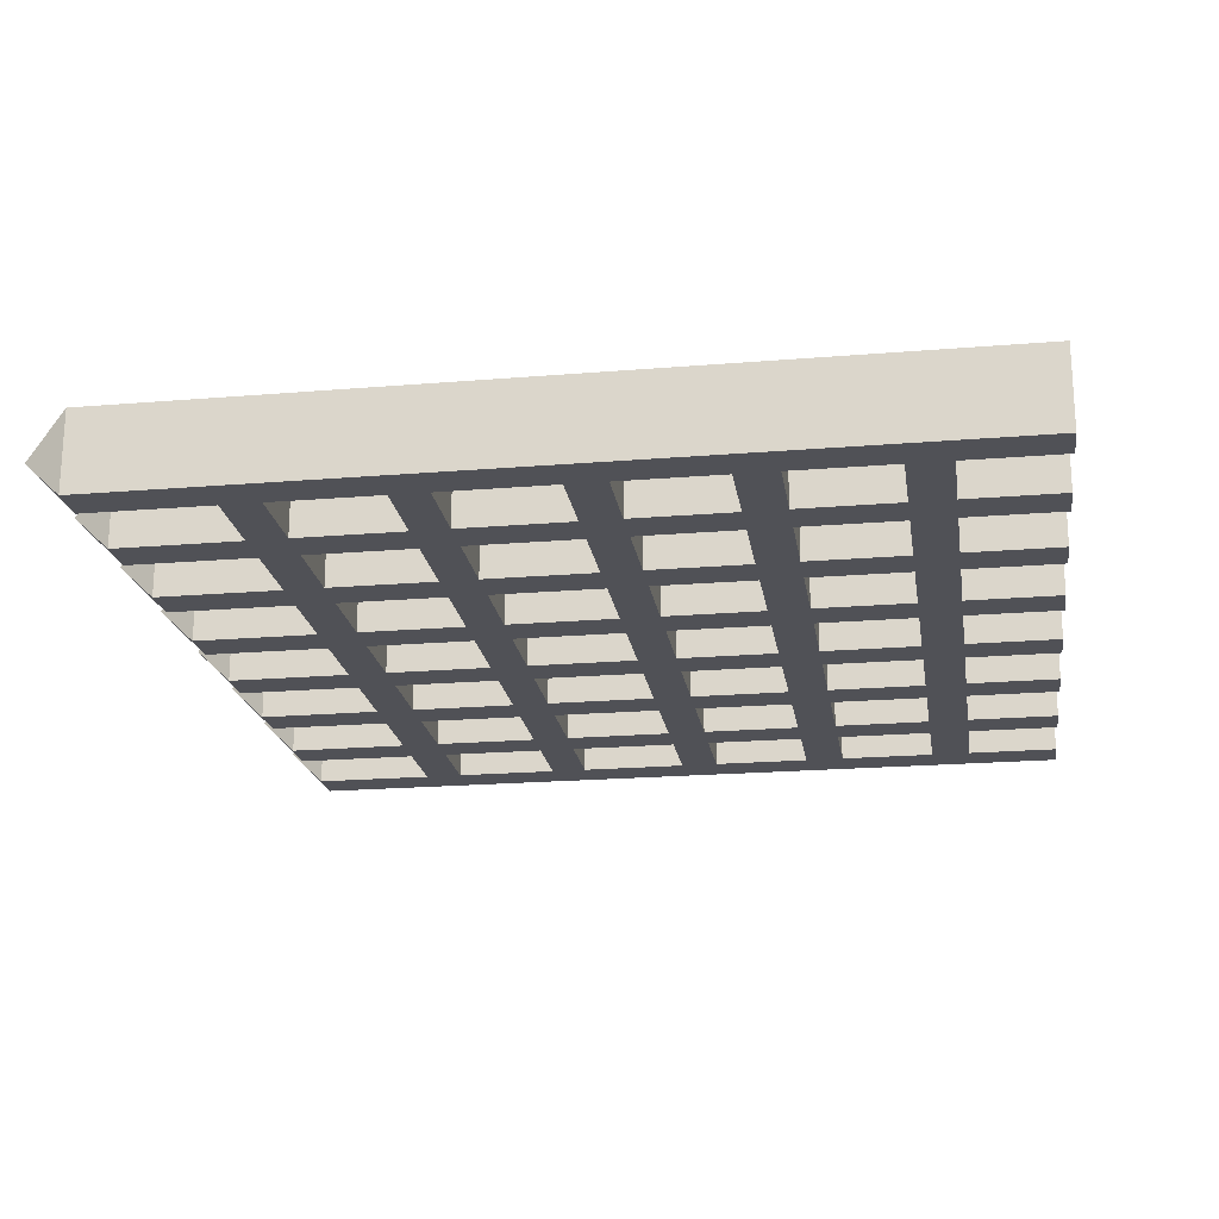
<metadata>
{"format":"obj","ext":"obj","renderer":"f3d","projection":"perspective","resolution":1024,"background":"white","views":[{"elev":-20.5,"azim":-81.4,"up":"+Z"}]}
</metadata>
<code>
o obj_0
v 0.529 		0.496 		-0.049
v 0.529 		0.496 		0.047
v 0.529 		-0.5 		0.047
v 0.529 		-0.5 		-0.049
v 0.481 		0.347 		-0.049
v 0.385 		0.347 		-0.049
v 0.385 		0.347 		0.047
v 0.481 		0.347 		0.047
v 0.481 		0.301 		0.047
v 0.385 		0.301 		0.047
v 0.385 		0.301 		-0.049
v 0.481 		0.301 		-0.049
v 0.385 		-0.219 		0.047
v 0.24 		-0.219 		0.047
v 0.385 		-0.338 		0.047
v 0.24 		-0.338 		0.047
v 0.385 		-0.338 		-0.049
v 0.385 		-0.219 		-0.049
v 0.385 		-0.387 		0.047
v 0.385 		-0.5 		0.047
v 0.385 		-0.5 		-0.049
v 0.385 		-0.387 		-0.049
v 0.337 		0.347 		-0.049
v 0.24 		0.347 		-0.049
v 0.24 		0.347 		0.047
v 0.337 		0.347 		0.047
v 0.337 		0.301 		0.047
v 0.24 		-0.338 		-0.049
v 0.24 		0.301 		0.047
v 0.24 		0.301 		-0.049
v 0.24 		-0.219 		-0.049
v 0.337 		0.301 		-0.049
v 0.24 		-0.387 		0.047
v 0.481 		0.173 		-0.049
v 0.24 		-0.5 		0.047
v 0.385 		0.173 		-0.049
v 0.24 		-0.5 		-0.049
v 0.385 		0.173 		0.047
v 0.24 		-0.387 		-0.049
v 0.481 		0.173 		0.047
v 0.192 		0.347 		-0.049
v 0.096 		0.347 		-0.049
v 0.481 		-0.004 		-0.049
v 0.096 		0.347 		0.047
v 0.385 		-0.004 		-0.049
v 0.192 		0.347 		0.047
v 0.385 		-0.004 		0.047
v 0.481 		-0.004 		0.047
v 0.192 		0.301 		0.047
v 0.096 		0.301 		0.047
v 0.096 		0.301 		-0.049
v 0.192 		0.301 		-0.049
v 0.337 		0.173 		-0.049
v -0.481 		0.173 		0.047
v -0.385 		0.173 		0.047
v -0.385 		0.173 		-0.049
v -0.481 		0.173 		-0.049
v 0.481 		-0.05 		0.047
v -0.481 		-0.004 		0.047
v -0.24 		0.173 		-0.049
v -0.385 		-0.004 		0.047
v 0.385 		-0.05 		0.047
v -0.385 		-0.004 		-0.049
v 0.24 		0.173 		-0.049
v -0.481 		-0.004 		-0.049
v 0.385 		-0.05 		-0.049
v 0.481 		-0.05 		-0.049
v 0.24 		0.173 		0.047
v 0.337 		0.173 		0.047
v -0.24 		0.129 		-0.049
v 0.337 		-0.004 		-0.049
v 0.24 		-0.004 		-0.049
v 0.24 		-0.004 		0.047
v 0.337 		-0.004 		0.047
v 0.481 		0.129 		0.047
v 0.385 		0.129 		0.047
v 0.385 		0.129 		-0.049
v 0.481 		0.129 		-0.049
v 0.337 		-0.05 		0.047
v 0.24 		-0.05 		0.047
v -0.24 		0.129 		0.047
v 0.24 		-0.05 		-0.049
v -0.24 		0.173 		0.047
v 0.337 		-0.05 		-0.049
v -0.24 		0.496 		0.047
v -0.24 		0.496 		-0.049
v -0.24 		0.347 		-0.049
v -0.24 		0.347 		0.047
v 0.192 		0.173 		-0.049
v 0.096 		0.173 		-0.049
v -0.24 		0.301 		-0.049
v -0.048 		-0.219 		0.047
v -0.24 		0.301 		0.047
v -0.048 		-0.338 		0.047
v 0.096 		0.173 		0.047
v 0.192 		0.173 		0.047
v 0.481 		-0.171 		-0.049
v 0.385 		-0.171 		-0.049
v 0.385 		-0.171 		0.047
v 0.192 		-0.004 		-0.049
v 0.481 		-0.171 		0.047
v 0.096 		-0.004 		-0.049
v 0.337 		0.129 		0.047
v 0.24 		0.129 		0.047
v 0.096 		-0.004 		0.047
v 0.24 		0.129 		-0.049
v 0.192 		-0.004 		0.047
v 0.337 		0.129 		-0.049
v 0.481 		-0.219 		0.047
v -0.192 		0.496 		-0.049
v 0.481 		-0.219 		-0.049
v -0.192 		0.347 		-0.049
v 0.192 		-0.05 		0.047
v -0.192 		0.301 		-0.049
v 0.096 		-0.05 		0.047
v -0.192 		0.173 		-0.049
v -0.192 		0.129 		-0.049
v 0.096 		-0.05 		-0.049
v -0.192 		-0.004 		-0.049
v -0.192 		-0.05 		-0.049
v -0.048 		-0.338 		-0.049
v -0.048 		-0.219 		-0.049
v -0.048 		-0.387 		0.047
v -0.048 		-0.387 		-0.049
v -0.096 		0.347 		-0.049
v -0.192 		0.347 		0.047
v -0.096 		0.347 		0.047
v 0.337 		-0.171 		-0.049
v 0.24 		-0.171 		-0.049
v 0.24 		-0.171 		0.047
v 0.337 		-0.171 		0.047
v -0.096 		0.301 		0.047
v -0.192 		0.301 		0.047
v 0.481 		-0.338 		-0.049
v 0.337 		-0.219 		0.047
v -0.096 		0.301 		-0.049
v 0.481 		-0.338 		0.047
v 0.337 		-0.219 		-0.049
v -0.192 		0.496 		0.047
v 0.481 		-0.387 		0.047
v 0.481 		-0.387 		-0.049
v -0.192 		-0.05 		0.047
v -0.192 		-0.004 		0.047
v -0.192 		0.129 		0.047
v -0.192 		0.173 		0.047
v -0.481 		-0.05 		-0.049
v -0.096 		-0.5 		-0.049
v -0.096 		-0.5 		0.047
v -0.096 		-0.387 		0.047
v -0.096 		-0.387 		-0.049
v -0.216 		0.545 		-0.001
v -0.048 		-0.5 		-0.049
v -0.096 		-0.338 		-0.049
v 0.337 		-0.338 		-0.049
v 0.337 		-0.338 		0.047
v 0.481 		0.496 		0.047
v 0.481 		0.496 		-0.049
v 0.337 		-0.387 		0.047
v 0.337 		-0.387 		-0.049
v -0.096 		-0.338 		0.047
v 0.192 		-0.05 		-0.049
v -0.048 		-0.5 		0.047
v 0.337 		0.496 		0.047
v 0.337 		0.496 		-0.049
v -0.192 		-0.171 		0.047
v -0.192 		-0.171 		-0.049
v 0.192 		0.129 		0.047
v 0.096 		0.129 		0.047
v -0.192 		-0.219 		0.047
v 0.096 		0.129 		-0.049
v -0.192 		-0.338 		0.047
v 0.192 		0.129 		-0.049
v -0.192 		-0.338 		-0.049
v -0.192 		-0.219 		-0.049
v 0.481 		-0.5 		-0.049
v 0.481 		-0.5 		0.047
v 0.337 		-0.5 		-0.049
v 0.337 		-0.5 		0.047
v -0.096 		0.173 		-0.049
v -0.096 		0.173 		0.047
v 0.192 		-0.171 		-0.049
v 0.096 		-0.171 		-0.049
v 0.096 		-0.171 		0.047
v -0.096 		-0.004 		-0.049
v 0.192 		-0.171 		0.047
v -0.096 		-0.004 		0.047
v 0.192 		-0.219 		0.047
v 0.096 		-0.219 		0.047
v 0.096 		-0.219 		-0.049
v 0.192 		-0.219 		-0.049
v -0.096 		-0.05 		0.047
v -0.096 		-0.05 		-0.049
v 0.505 		0.545 		-0.001
v 0.192 		-0.338 		-0.049
v 0.385 		0.496 		-0.049
v 0.096 		-0.338 		-0.049
v -0.096 		0.129 		0.047
v 0.096 		-0.338 		0.047
v 0.192 		-0.338 		0.047
v -0.096 		0.129 		-0.049
v 0.192 		-0.387 		0.047
v -0.192 		-0.5 		0.047
v -0.385 		-0.05 		-0.049
v -0.192 		-0.5 		-0.049
v -0.385 		-0.05 		0.047
v -0.192 		-0.387 		-0.049
v -0.481 		-0.05 		0.047
v 0.385 		0.496 		0.047
v 0.096 		-0.387 		0.047
v 0.096 		-0.387 		-0.049
v 0.192 		-0.387 		-0.049
v -0.096 		-0.171 		-0.049
v 0.361 		0.545 		-0.001
v -0.096 		-0.171 		0.047
v -0.096 		-0.219 		0.047
v -0.096 		-0.219 		-0.049
v 0.192 		0.496 		0.047
v 0.192 		0.496 		-0.049
v 0.24 		0.496 		-0.049
v 0.24 		0.496 		0.047
v -0.096 		0.496 		0.047
v -0.096 		0.496 		-0.049
v -0.481 		0.129 		-0.049
v -0.385 		0.129 		-0.049
v -0.385 		0.129 		0.047
v -0.481 		0.129 		0.047
v 0.192 		-0.5 		-0.049
v 0.192 		-0.5 		0.047
v -0.481 		-0.171 		0.047
v -0.385 		-0.171 		0.047
v -0.385 		-0.171 		-0.049
v 0.096 		-0.5 		0.047
v 0.096 		-0.5 		-0.049
v -0.481 		-0.171 		-0.049
v -0.481 		-0.219 		-0.049
v -0.385 		-0.219 		-0.049
v 0.048 		0.347 		-0.049
v -0.192 		-0.387 		0.047
v -0.048 		0.347 		-0.049
v -0.048 		0.347 		0.047
v 0.048 		0.347 		0.047
v -0.385 		-0.219 		0.047
v 0.048 		0.301 		0.047
v -0.481 		-0.219 		0.047
v -0.048 		0.301 		0.047
v -0.337 		0.496 		-0.049
v -0.048 		0.301 		-0.049
v -0.337 		0.496 		0.047
v 0.048 		0.301 		-0.049
v -0.337 		0.347 		0.047
v -0.337 		0.347 		-0.049
v -0.337 		0.173 		-0.049
v -0.337 		0.173 		0.047
v -0.337 		0.301 		0.047
v -0.337 		0.301 		-0.049
v -0.337 		-0.004 		0.047
v -0.24 		-0.004 		0.047
v -0.24 		-0.004 		-0.049
v -0.385 		0.347 		-0.049
v -0.337 		-0.004 		-0.049
v -0.385 		0.347 		0.047
v -0.481 		-0.338 		0.047
v 0.048 		0.173 		-0.049
v -0.385 		-0.338 		0.047
v -0.048 		0.173 		-0.049
v -0.385 		-0.338 		-0.049
v -0.048 		0.173 		0.047
v -0.481 		-0.338 		-0.049
v 0.048 		0.173 		0.047
v -0.337 		-0.05 		-0.049
v -0.24 		-0.05 		-0.049
v -0.385 		0.301 		0.047
v -0.24 		-0.05 		0.047
v -0.337 		-0.05 		0.047
v -0.481 		-0.387 		-0.049
v -0.385 		-0.387 		-0.049
v -0.385 		0.301 		-0.049
v 0.048 		-0.004 		-0.049
v -0.385 		-0.387 		0.047
v -0.048 		-0.004 		-0.049
v -0.481 		-0.387 		0.047
v -0.048 		-0.004 		0.047
v 0.048 		-0.004 		0.047
v 0.048 		-0.05 		0.047
v -0.048 		-0.05 		0.047
v -0.048 		-0.05 		-0.049
v 0.048 		-0.05 		-0.049
v -0.385 		0.496 		0.047
v -0.385 		0.496 		-0.049
v -0.337 		0.129 		0.047
v -0.337 		0.129 		-0.049
v 0.048 		0.129 		0.047
v -0.048 		0.129 		0.047
v -0.048 		0.129 		-0.049
v 0.048 		0.129 		-0.049
v -0.385 		-0.5 		-0.049
v -0.385 		-0.5 		0.047
v 0.048 		-0.171 		-0.049
v -0.048 		-0.171 		-0.049
v -0.048 		-0.171 		0.047
v 0.048 		-0.171 		0.047
v -0.337 		-0.171 		0.047
v -0.24 		-0.171 		0.047
v -0.24 		-0.171 		-0.049
v 0.048 		-0.219 		0.047
v -0.337 		-0.171 		-0.049
v 0.048 		-0.219 		-0.049
v -0.361 		0.545 		-0.001
v -0.337 		-0.219 		-0.049
v -0.24 		-0.219 		-0.049
v -0.337 		-0.5 		-0.049
v -0.24 		-0.219 		0.047
v -0.337 		-0.219 		0.047
v 0.048 		-0.338 		-0.049
v -0.337 		-0.338 		-0.049
v -0.337 		-0.387 		-0.049
v 0.048 		-0.338 		0.047
v 0.048 		-0.387 		0.047
v 0.048 		-0.387 		-0.049
v -0.337 		-0.338 		0.047
v -0.24 		-0.338 		0.047
v -0.505 		0.545 		-0.001
v -0.24 		-0.338 		-0.049
v -0.481 		0.496 		0.047
v -0.481 		0.496 		-0.049
v -0.529 		0.496 		-0.049
v -0.337 		-0.5 		0.047
v -0.337 		-0.387 		0.047
v -0.24 		-0.387 		-0.049
v -0.24 		-0.387 		0.047
v 0.048 		0.496 		0.047
v -0.529 		0.496 		0.047
v 0.048 		0.496 		-0.049
v 0.048 		-0.5 		-0.049
v 0.048 		-0.5 		0.047
v 0.216 		0.545 		-0.001
v -0.24 		-0.5 		-0.049
v -0.24 		-0.5 		0.047
v 0.096 		0.496 		-0.049
v 0.096 		0.496 		0.047
v 0.072 		0.545 		-0.001
v -0.481 		0.347 		0.047
v -0.481 		0.347 		-0.049
v -0.048 		0.496 		-0.049
v -0.048 		0.496 		0.047
v -0.481 		0.301 		0.047
v -0.481 		0.301 		-0.049
v -0.481 		-0.5 		0.047
v -0.481 		-0.5 		-0.049
v -0.529 		-0.5 		-0.049
v -0.529 		-0.5 		0.047
v -0.072 		0.545 		-0.001
g group_0_11107152
f 1 2 3
f 1 3 4
f 5 6 7
f 5 7 8
f 9 10 11
f 9 11 12
f 13 15 17
f 13 17 18
f 19 20 21
f 19 21 22
f 23 24 25
f 23 25 26
f 5 12 11
f 5 11 6
f 14 16 28
f 14 28 31
f 27 29 30
f 27 30 32
f 7 10 9
f 7 9 8
f 33 35 37
f 33 37 39
f 34 36 38
f 34 38 40
f 23 32 30
f 23 30 24
f 41 42 44
f 41 44 46
f 43 45 47
f 43 47 48
f 25 29 27
f 25 27 26
f 49 50 51
f 49 51 52
f 54 55 56
f 54 56 57
f 41 52 51
f 41 51 42
f 59 61 63
f 59 63 65
f 58 62 66
f 58 66 67
f 43 67 66
f 43 66 45
f 53 64 68
f 53 68 69
f 47 62 58
f 47 58 48
f 71 72 73
f 71 73 74
f 60 70 252
f 75 76 77
f 75 77 78
f 44 50 49
f 44 49 46
f 253 81 83
f 79 80 82
f 79 82 84
f 85 86 87
f 85 87 88
f 34 78 77
f 34 77 36
f 71 84 82
f 71 82 72
f 91 60 83
f 91 83 93
f 38 76 75
f 38 75 40
f 89 90 95
f 89 95 96
f 70 258 81
f 73 80 79
f 73 79 74
f 97 98 99
f 97 99 101
f 100 102 105
f 100 105 107
f 103 104 106
f 103 106 108
f 109 13 18
f 109 18 111
f 53 108 106
f 53 106 64
f 92 94 121
f 92 121 122
f 68 104 103
f 68 103 69
f 97 111 18
f 97 18 98
f 116 117 70
f 60 91 114
f 91 87 112
f 110 112 87
f 86 110 87
f 112 114 91
f 114 116 60
f 70 60 116
f 258 70 117
f 117 119 258
f 120 258 119
f 125 112 126
f 125 126 127
f 99 13 109
f 99 109 101
f 128 129 130
f 128 130 131
f 132 133 114
f 132 114 136
f 134 17 15
f 134 15 137
f 135 14 31
f 135 31 138
f 140 19 22
f 140 22 141
f 128 138 31
f 128 31 129
f 139 85 88
f 145 133 93
f 83 81 144
f 142 143 257
f 81 257 143
f 143 144 81
f 144 145 83
f 93 83 145
f 88 93 133
f 133 126 88
f 139 88 126
f 147 148 149
f 147 149 150
f 134 141 22
f 134 22 17
f 110 151 139
f 130 14 135
f 130 135 131
f 15 19 140
f 15 140 137
f 110 86 151
f 154 28 16
f 154 16 155
f 152 147 150
f 153 124 150
f 152 150 124
f 86 85 151
f 158 33 39
f 158 39 159
f 154 159 39
f 154 39 28
f 113 115 118
f 113 118 161
f 123 160 149
f 123 149 148
f 123 148 162
f 156 157 5
f 156 5 8
f 16 33 158
f 16 158 155
f 148 147 152
f 148 152 162
f 12 34 40
f 12 40 9
f 100 161 118
f 100 118 102
f 163 164 23
f 163 23 26
f 105 115 113
f 105 113 107
f 78 43 48
f 78 48 75
f 32 53 69
f 32 69 27
f 165 166 120
f 67 97 101
f 67 101 58
f 108 71 74
f 108 74 103
f 167 168 170
f 167 170 172
f 169 171 173
f 169 173 174
f 111 134 137
f 111 137 109
f 84 128 131
f 84 131 79
f 125 136 114
f 125 114 112
f 89 172 170
f 89 170 90
f 141 175 176
f 141 176 140
f 138 154 155
f 138 155 135
f 126 133 132
f 126 132 127
f 95 168 167
f 95 167 96
f 159 177 178
f 159 178 158
f 179 116 145
f 179 145 180
f 181 182 183
f 181 183 185
f 4 175 141
f 4 141 134
f 4 134 111
f 4 111 97
f 4 97 67
f 4 67 43
f 78 1 43
f 34 1 78
f 12 1 34
f 5 1 12
f 157 1 5
f 4 43 1
f 184 119 143
f 184 143 186
f 187 188 189
f 187 189 190
f 191 142 120
f 191 120 192
f 181 190 189
f 181 189 182
f 2 156 8
f 2 8 9
f 2 9 40
f 2 40 75
f 2 75 48
f 58 3 48
f 101 3 58
f 109 3 101
f 137 3 109
f 140 3 137
f 176 3 140
f 2 48 3
f 184 192 120
f 184 120 119
f 1 193 2
f 183 188 187
f 183 187 185
f 143 142 191
f 143 191 186
f 1 157 193
f 194 196 198
f 194 198 199
f 197 144 117
f 197 117 200
f 157 156 193
f 21 177 159
f 154 17 159
f 98 18 138
f 128 84 66
f 77 45 71
f 108 53 36
f 53 32 11
f 6 11 32
f 32 23 6
f 195 6 23
f 164 195 23
f 11 36 53
f 36 77 108
f 71 108 77
f 84 71 45
f 45 66 84
f 66 98 128
f 138 128 98
f 154 138 18
f 18 17 154
f 17 22 159
f 21 159 22
f 146 203 205
f 146 205 207
f 63 203 146
f 63 146 65
f 179 200 117
f 179 117 116
f 59 207 205
f 59 205 61
f 145 144 197
f 145 197 180
f 208 163 26
f 38 10 27
f 69 103 76
f 62 47 74
f 79 131 99
f 15 13 135
f 135 155 15
f 19 15 155
f 155 158 19
f 20 19 158
f 178 20 158
f 131 135 13
f 13 99 131
f 99 62 79
f 74 79 62
f 103 74 47
f 47 76 103
f 76 38 69
f 27 69 38
f 26 27 10
f 10 7 26
f 208 26 7
f 201 209 210
f 201 210 211
f 156 2 193
f 195 213 208
f 176 175 4
f 176 4 3
f 194 211 210
f 194 210 196
f 195 164 213
f 164 163 213
f 198 209 201
f 198 201 199
f 195 208 7
f 195 7 6
f 163 208 213
f 10 38 36
f 10 36 11
f 217 218 41
f 217 41 46
f 178 177 21
f 178 21 20
f 76 47 45
f 76 45 77
f 52 89 96
f 52 96 49
f 219 220 25
f 219 25 24
f 221 222 125
f 221 125 127
f 62 99 98
f 62 98 66
f 29 68 64
f 29 64 30
f 172 100 107
f 172 107 167
f 136 179 180
f 136 180 132
f 104 73 72
f 104 72 106
f 200 184 186
f 200 186 197
f 161 181 185
f 161 185 113
f 80 130 129
f 80 129 82
f 192 212 214
f 192 214 191
f 190 194 199
f 190 199 187
f 223 224 225
f 223 225 226
f 216 153 160
f 216 160 215
f 211 227 228
f 211 228 201
f 56 224 223
f 56 223 57
f 54 226 225
f 54 225 55
f 188 198 196
f 188 196 189
f 229 230 231
f 229 231 234
f 209 232 233
f 209 233 210
f 202 204 206
f 202 206 238
f 85 139 151
f 237 239 240
f 237 240 241
f 235 236 242
f 235 242 244
f 243 245 247
f 243 247 249
f 246 248 250
f 246 250 251
f 231 236 235
f 231 235 234
f 237 249 247
f 237 247 239
f 229 244 242
f 229 242 230
f 240 245 243
f 240 243 241
f 256 257 258
f 256 258 260
f 262 264 266
f 262 266 268
f 263 265 267
f 263 267 269
f 270 271 273
f 270 273 274
f 275 276 279
f 275 279 281
f 278 280 282
f 278 282 283
f 266 276 275
f 266 275 268
f 258 271 270
f 258 270 260
f 284 285 286
f 284 286 287
f 262 281 279
f 262 279 264
f 278 287 286
f 278 286 280
f 256 274 273
f 256 273 257
f 288 289 259
f 288 259 261
f 282 285 284
f 282 284 283
f 81 290 291
f 81 291 70
f 61 225 224
f 61 224 63
f 292 293 294
f 292 294 295
f 277 56 55
f 277 55 272
f 252 70 291
f 263 295 294
f 263 294 265
f 230 205 203
f 230 203 231
f 255 56 277
f 255 277 259
f 289 246 259
f 246 251 259
f 255 259 251
f 267 293 292
f 267 292 269
f 264 242 236
f 264 236 266
f 81 253 290
f 296 297 279
f 296 279 276
f 298 299 300
f 298 300 301
f 248 288 261
f 272 254 261
f 55 254 272
f 254 250 261
f 248 261 250
f 302 303 304
f 302 304 306
f 305 92 122
f 305 122 307
f 246 308 248
f 298 307 122
f 298 122 299
f 309 310 312
f 309 312 313
f 246 289 308
f 300 92 305
f 300 305 301
f 304 310 309
f 304 309 306
f 311 296 276
f 266 315 276
f 306 309 236
f 231 203 270
f 291 260 63
f 252 291 224
f 224 56 252
f 255 252 56
f 63 224 291
f 203 63 260
f 260 270 203
f 270 306 231
f 236 231 306
f 266 236 309
f 309 315 266
f 315 316 276
f 311 276 316
f 314 121 94
f 314 94 317
f 289 288 308
f 302 313 312
f 302 312 303
f 288 248 308
f 318 123 124
f 318 124 319
f 320 321 323
f 320 323 315
f 322 324 325
f 314 319 124
f 314 124 121
f 325 326 322
f 94 123 318
f 94 318 317
f 225 290 55
f 61 205 274
f 313 302 230
f 242 264 320
f 328 320 264
f 264 279 328
f 327 328 279
f 297 327 279
f 320 313 242
f 230 242 313
f 205 230 302
f 302 274 205
f 274 256 61
f 225 61 256
f 256 290 225
f 290 253 55
f 254 55 253
f 316 329 330
f 316 330 328
f 326 332 322
f 331 333 237
f 331 237 241
f 332 324 322
f 323 329 316
f 323 316 315
f 249 263 269
f 249 269 243
f 37 227 211
f 194 28 211
f 129 31 190
f 181 161 82
f 106 72 100
f 172 89 64
f 89 52 30
f 24 30 52
f 52 41 24
f 219 24 41
f 218 219 41
f 30 64 89
f 64 106 172
f 100 172 106
f 161 100 72
f 72 82 161
f 82 129 181
f 190 181 129
f 194 190 31
f 31 28 194
f 28 39 211
f 37 211 39
f 162 152 124
f 162 124 123
f 320 328 330
f 320 330 321
f 295 278 283
f 295 283 292
f 287 298 301
f 287 301 284
f 165 214 166
f 212 166 214
f 258 257 81
f 307 314 317
f 307 317 305
f 319 334 335
f 319 335 318
f 174 216 169
f 215 169 216
f 303 273 271
f 303 271 304
f 220 217 46
f 68 29 49
f 96 167 104
f 80 73 107
f 113 185 130
f 16 14 187
f 187 199 16
f 33 16 199
f 199 201 33
f 35 33 201
f 228 35 201
f 185 187 14
f 14 130 185
f 130 80 113
f 107 113 80
f 167 107 73
f 73 104 167
f 104 68 96
f 49 96 68
f 46 49 29
f 29 25 46
f 220 46 25
f 219 336 220
f 321 312 310
f 321 310 323
f 174 166 216
f 212 216 166
f 219 218 336
f 337 338 330
f 337 330 329
f 218 217 336
f 214 165 215
f 169 215 165
f 217 220 336
f 228 227 37
f 228 37 35
f 171 160 153
f 171 153 173
f 233 334 319
f 314 196 319
f 182 189 307
f 298 287 118
f 170 102 278
f 295 263 90
f 263 249 51
f 42 51 249
f 249 237 42
f 339 42 237
f 333 339 237
f 51 90 263
f 90 170 295
f 278 295 170
f 287 278 102
f 102 118 287
f 118 182 298
f 307 298 182
f 314 307 189
f 189 196 314
f 196 210 319
f 233 319 210
f 339 340 44
f 339 44 42
f 206 150 149
f 206 149 238
f 204 337 329
f 323 173 329
f 166 174 310
f 120 166 304
f 271 120 304
f 258 120 271
f 310 304 166
f 323 310 174
f 174 173 323
f 173 206 329
f 204 329 206
f 153 150 206
f 153 206 173
f 50 95 90
f 50 90 51
f 171 238 149
f 171 149 160
f 168 105 102
f 168 102 170
f 340 331 241
f 95 50 243
f 269 292 168
f 115 105 283
f 284 301 183
f 198 188 305
f 305 317 198
f 209 198 317
f 317 318 209
f 232 209 318
f 335 232 318
f 301 305 188
f 188 183 301
f 183 115 284
f 283 284 115
f 292 283 105
f 105 168 292
f 168 95 269
f 243 269 95
f 241 243 50
f 50 44 241
f 340 241 44
f 115 183 182
f 115 182 118
f 339 341 340
f 257 273 142
f 165 142 273
f 165 273 303
f 165 303 312
f 321 171 312
f 202 238 330
f 338 202 330
f 321 330 238
f 238 171 321
f 171 169 312
f 165 312 169
f 339 333 341
f 333 331 341
f 338 337 204
f 338 204 202
f 331 340 341
f 297 296 311
f 297 311 327
f 335 334 233
f 335 233 232
f 252 255 253
f 254 253 255
f 324 342 343
f 324 343 325
f 344 345 240
f 344 240 239
f 290 256 260
f 290 260 291
f 346 54 57
f 346 57 347
f 245 267 265
f 245 265 247
f 274 302 306
f 274 306 270
f 299 122 216
f 212 192 286
f 192 184 280
f 265 294 200
f 179 136 247
f 239 247 136
f 136 125 239
f 344 239 125
f 222 344 125
f 247 265 179
f 200 179 265
f 184 200 294
f 294 280 184
f 280 286 192
f 286 299 212
f 216 212 299
f 153 216 122
f 122 121 153
f 124 153 121
f 293 282 280
f 293 280 294
f 313 320 315
f 313 315 309
f 226 59 65
f 226 65 223
f 285 300 299
f 285 299 286
f 327 311 316
f 327 316 328
f 207 229 234
f 207 234 146
f 244 262 268
f 244 268 235
f 342 261 343
f 259 343 261
f 348 349 275
f 348 275 281
f 350 351 332
f 350 332 326
f 345 221 127
f 267 245 132
f 180 197 293
f 285 282 186
f 191 214 300
f 214 215 92
f 94 92 215
f 215 160 94
f 123 94 160
f 92 300 214
f 300 285 191
f 186 191 285
f 197 186 282
f 282 293 197
f 293 267 180
f 132 180 267
f 127 132 245
f 245 240 127
f 345 127 240
f 347 277 346
f 272 346 277
f 344 352 345
f 347 343 277
f 259 277 343
f 344 222 352
f 343 347 326
f 325 343 326
f 347 57 326
f 57 223 326
f 223 65 326
f 350 326 65
f 65 146 350
f 146 234 350
f 234 235 350
f 235 268 350
f 268 275 350
f 349 350 275
f 222 221 352
f 261 342 272
f 346 272 342
f 221 345 352
f 110 139 126
f 110 126 112
f 281 262 351
f 348 281 351
f 262 244 351
f 244 229 351
f 229 207 351
f 207 59 351
f 332 351 59
f 59 226 332
f 226 54 332
f 54 346 332
f 346 342 332
f 324 332 342
f 351 350 349
f 351 349 348
f 133 145 116
f 133 116 114
f 144 143 119
f 144 119 117
f 142 165 120
f 87 251 250
f 87 250 88
f 93 254 255
f 93 255 91
f 87 91 255
f 87 255 251
f 250 254 93
f 250 93 88
f 60 252 253
f 60 253 83

</code>
